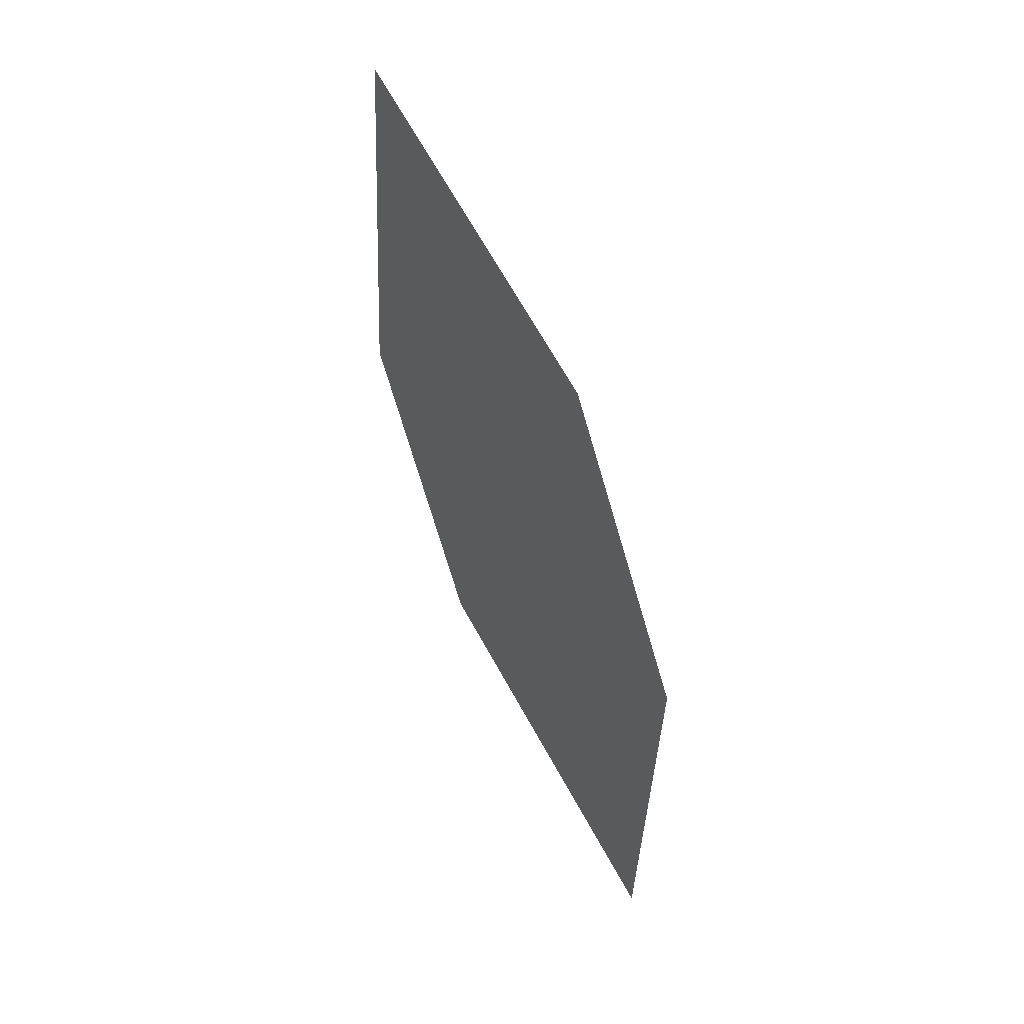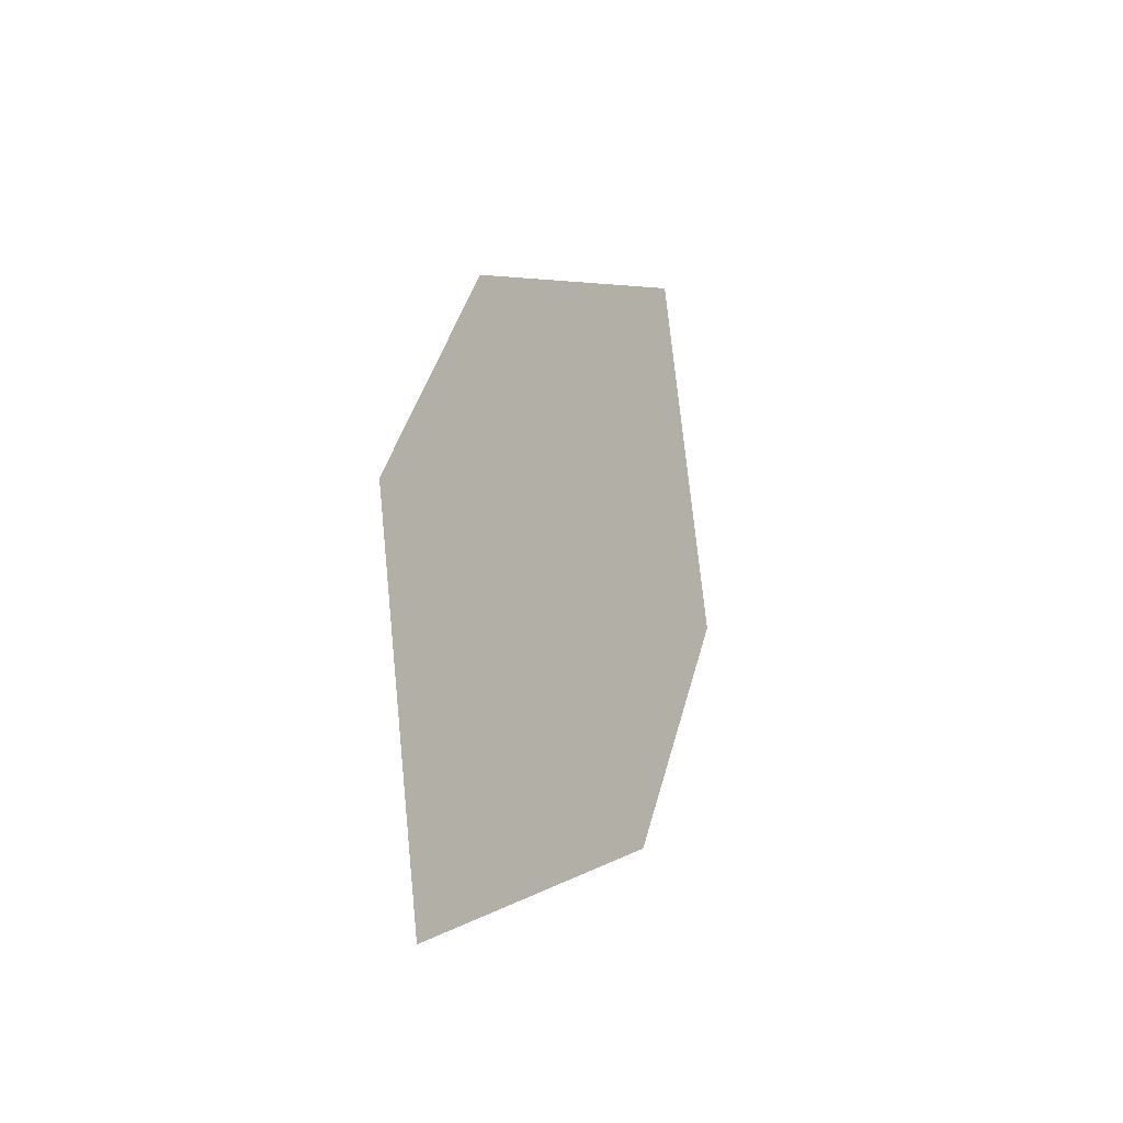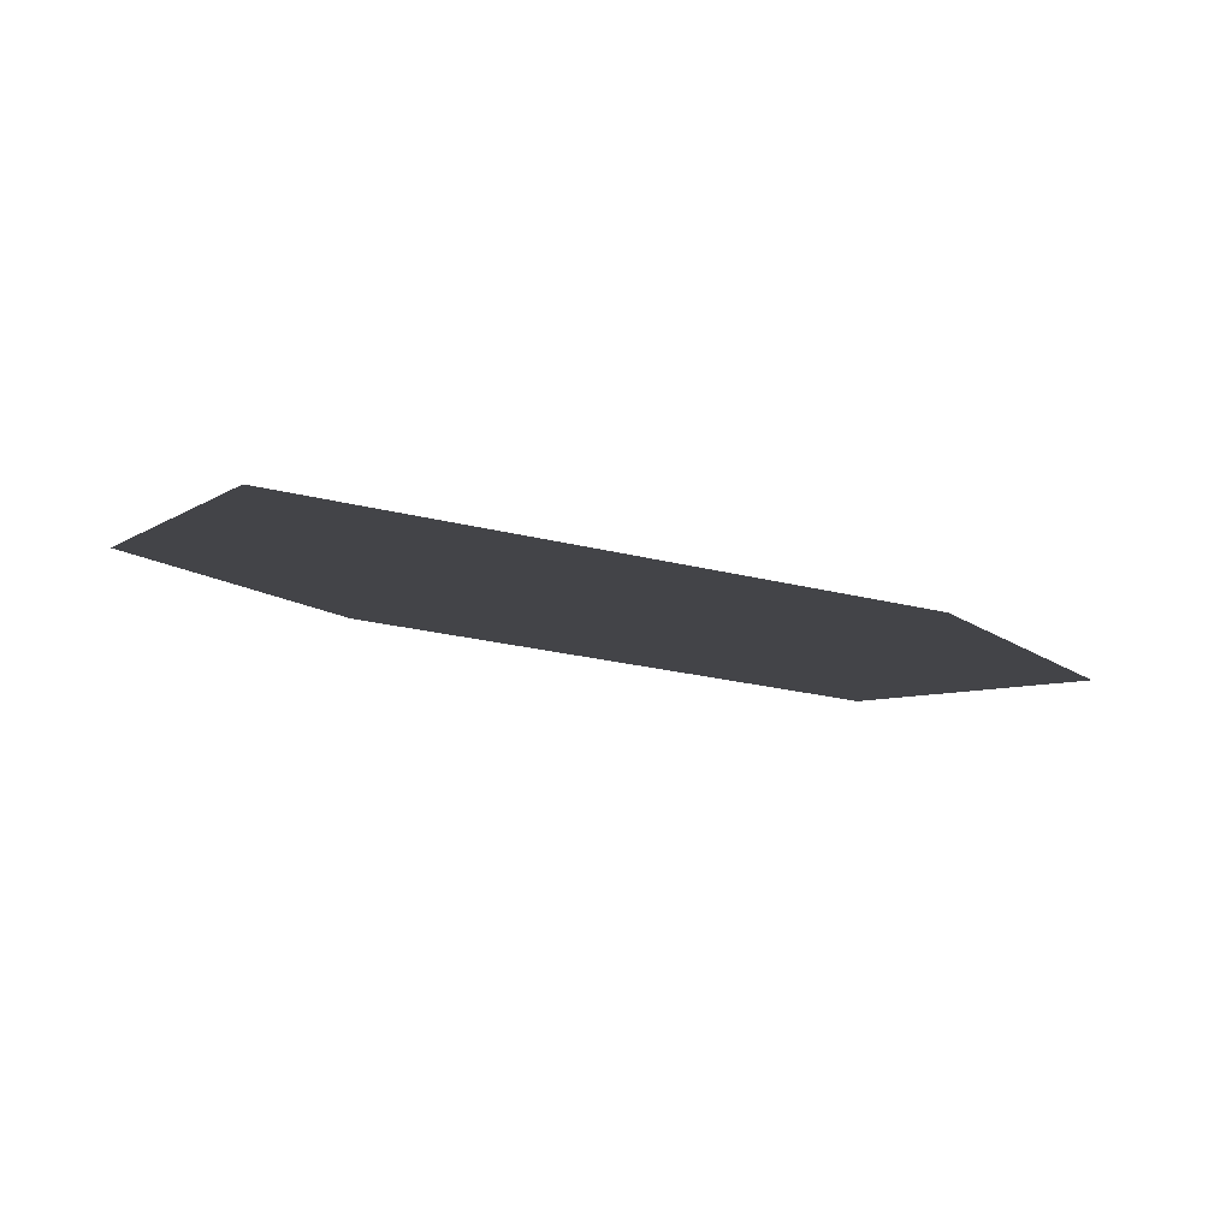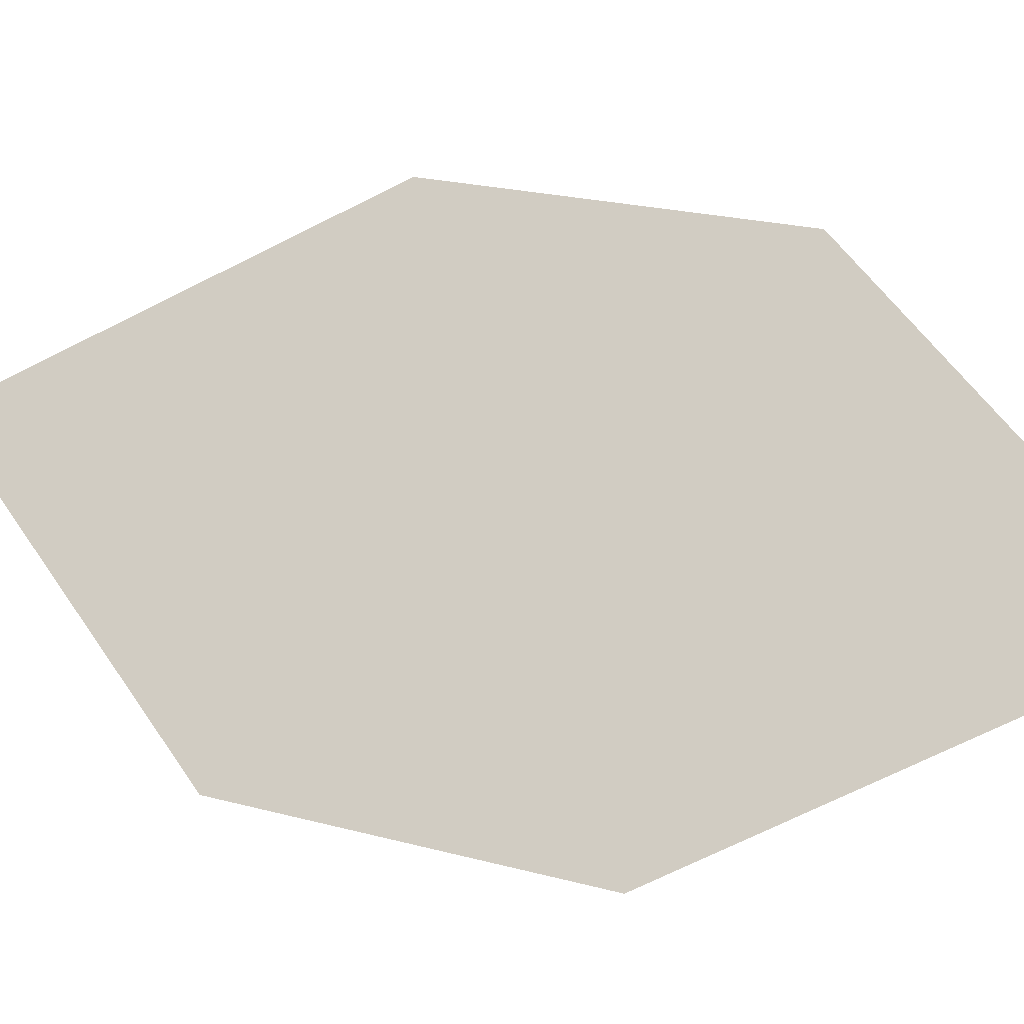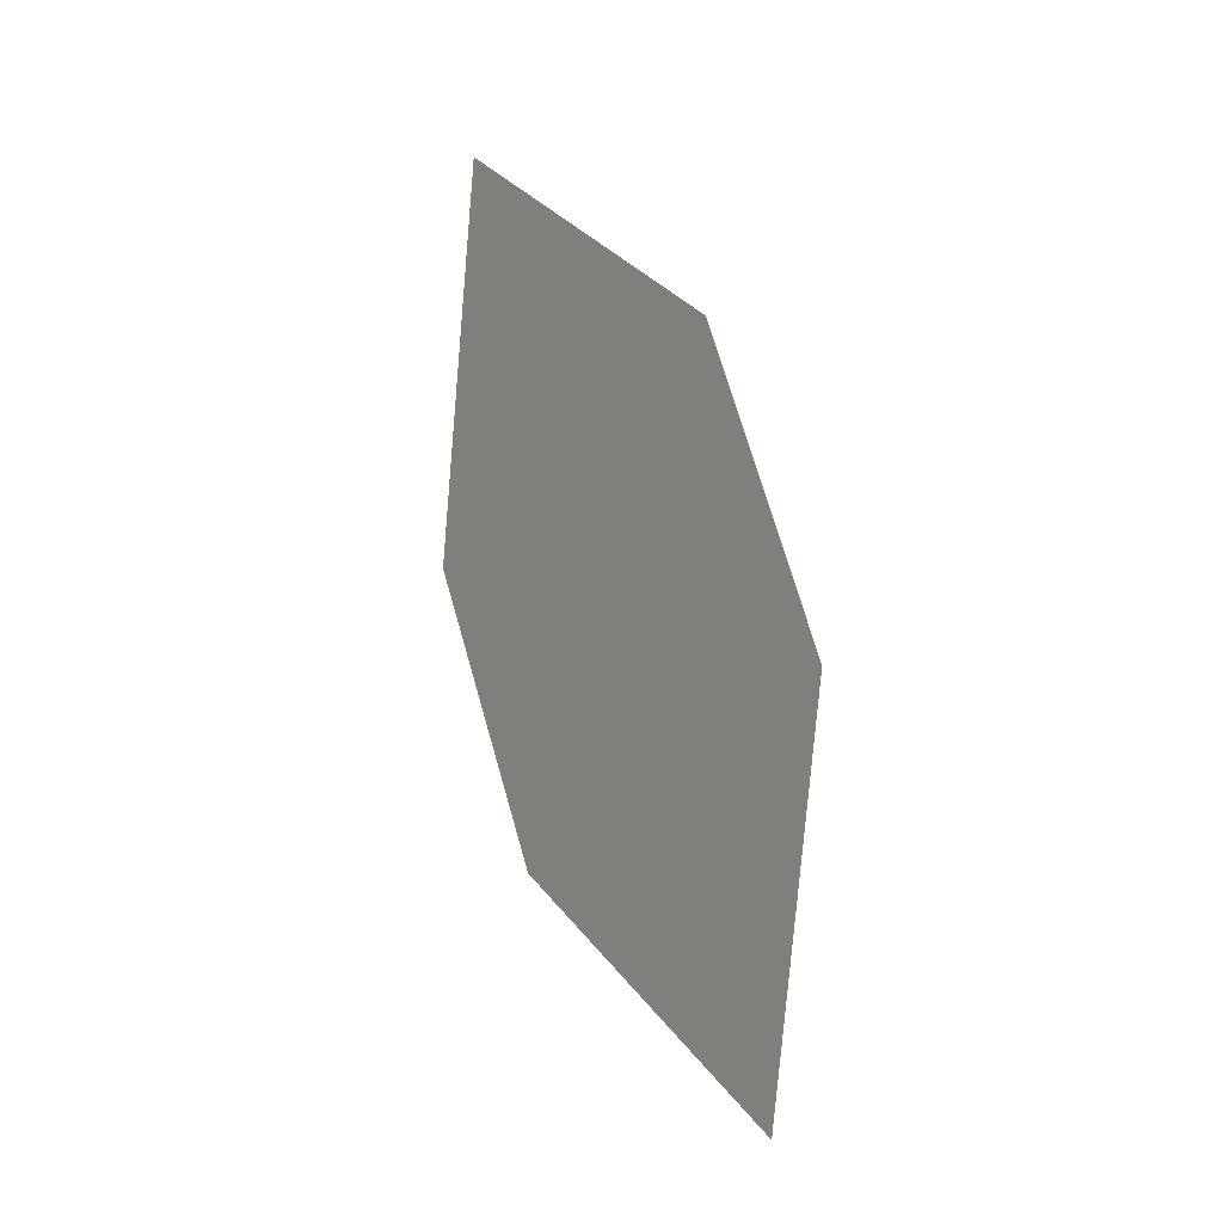
<metadata>
{"format":"obj","ext":"obj","renderer":"f3d","projection":"perspective","resolution":1024,"background":"white","views":[{"elev":12.0,"azim":-129.0,"up":"+Y"},{"elev":-59.0,"azim":106.7,"up":"+Y"},{"elev":-25.1,"azim":-164.7,"up":"+Z"},{"elev":59.5,"azim":-74.5,"up":"+Z"},{"elev":-27.2,"azim":-133.4,"up":"+Y"}]}
</metadata>
<code>
o leaves.182
v 0.03491 0.1644 1.453
v 0.06545 0.1985 1.449
v 0.04586 0.2696 1.422
v 0.01167 0.2005 1.436
v 0.01532 0.2356 1.426
v 0.0691 0.2336 1.438
f 1 2 6 3
f 1 3 5 4

</code>
